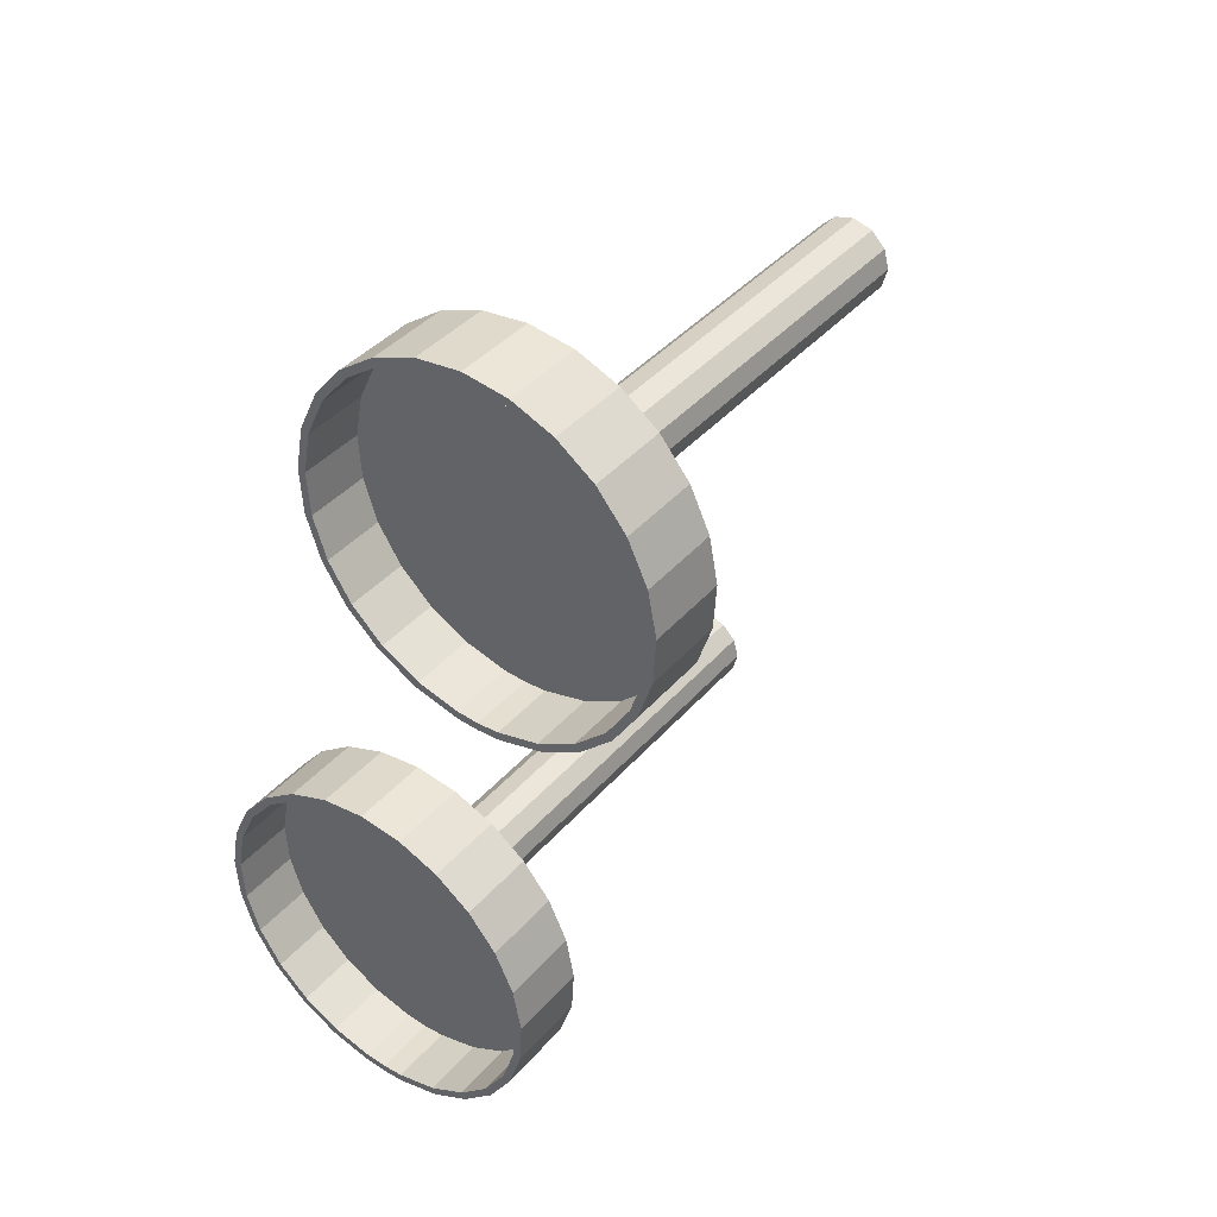
<metadata>
{"format":"obj","ext":"obj","renderer":"f3d","projection":"perspective","resolution":1024,"background":"white","views":[{"elev":40.1,"azim":-143.5,"up":"+Z"}]}
</metadata>
<code>
o Shape_IndexedFaceSet.003
v 0.1251 0.3635 -0.008171
v 0.1251 0.4143 -0.008171
v 0.1233 0.3635 -0.03676
v 0.1233 0.4143 -0.03676
v 0.12 0.3686 -0.00849
v 0.12 0.4143 -0.00849
v 0.1197 0.3635 0.01997
v 0.1197 0.4143 0.01997
v 0.1183 0.3686 -0.03581
v 0.1183 0.4143 -0.03581
v 0.1149 0.3686 0.0184
v 0.1149 0.4143 0.0184
v 0.1145 0.3635 -0.06401
v 0.1145 0.4143 -0.06401
v 0.1099 0.3686 -0.06185
v 0.1099 0.4143 -0.06185
v 0.1075 0.3635 0.0459
v 0.1075 0.4143 0.0459
v 0.1032 0.3686 0.04317
v 0.1032 0.4143 0.04317
v 0.0991 0.3635 -0.08821
v 0.0991 0.4143 -0.08821
v 0.09519 0.3686 -0.08497
v 0.09519 0.4143 -0.08497
v 0.08927 0.3635 0.06797
v 0.08927 0.4143 0.06797
v 0.0858 0.3686 0.06427
v 0.0858 0.4143 0.06427
v 0.07821 0.3635 -0.1078
v 0.07821 0.4143 -0.1078
v 0.07523 0.3686 -0.1037
v 0.07523 0.4143 -0.1037
v 0.06609 0.3635 0.08481
v 0.06609 0.4143 0.08481
v 0.06365 0.3686 0.08036
v 0.06365 0.4143 0.08036
v 0.05311 0.3635 -0.1216
v 0.05311 0.4143 -0.1216
v 0.05124 0.3686 -0.1169
v 0.05124 0.4143 -0.1169
v 0.03945 0.3635 0.09536
v 0.03945 0.4143 0.09536
v 0.03819 0.3686 0.09044
v 0.03819 0.4143 0.09044
v 0.03643 0.05868 -0.01535
v 0.03643 0.3635 -0.01535
v 0.03303 0.05868 -0.002648
v 0.03303 0.05868 -0.02805
v 0.03303 0.3635 -0.002648
v 0.03303 0.3635 -0.02805
v 0.02535 0.3635 -0.1287
v 0.02535 0.4143 -0.1287
v 0.02472 0.3686 -0.1237
v 0.02472 0.4143 -0.1237
v 0.02373 0.05868 0.006649
v 0.02373 0.05868 -0.03735
v 0.02373 0.3635 0.006649
v 0.02373 0.3635 -0.03735
v 0.01103 0.05868 0.01005
v 0.01103 0.05868 -0.01535
v 0.01103 0.05868 -0.04075
v 0.01103 0.3635 0.09895
v 0.01103 0.3635 0.01005
v 0.01103 0.3635 -0.04075
v 0.01103 0.3635 -0.1296
v 0.01103 0.3686 0.09387
v 0.01103 0.3686 -0.01535
v 0.01103 0.3686 -0.1246
v 0.01103 0.4143 0.09895
v 0.01103 0.4143 0.09387
v 0.01103 0.4143 -0.1246
v 0.01103 0.4143 -0.1296
v -0.00167 0.05868 0.006649
v -0.00167 0.05868 -0.03735
v -0.00167 0.3635 0.006649
v -0.00167 0.3635 -0.03735
v -0.002659 0.3686 -0.1237
v -0.002659 0.4143 -0.1237
v -0.003296 0.3635 -0.1287
v -0.003296 0.4143 -0.1287
v -0.01097 0.05868 -0.002648
v -0.01097 0.05868 -0.02805
v -0.01097 0.3635 -0.002648
v -0.01097 0.3635 -0.02805
v -0.01437 0.05868 -0.01535
v -0.01437 0.3635 -0.01535
v -0.01613 0.3686 0.09044
v -0.01613 0.4143 0.09044
v -0.0174 0.3635 0.09536
v -0.0174 0.4143 0.09536
v -0.02918 0.3686 -0.1169
v -0.02918 0.4143 -0.1169
v -0.03105 0.3635 -0.1216
v -0.03105 0.4143 -0.1216
v -0.04159 0.3686 0.08036
v -0.04159 0.4143 0.08036
v -0.04403 0.3635 0.08481
v -0.04403 0.4143 0.08481
v -0.05317 0.3686 -0.1037
v -0.05317 0.4143 -0.1037
v -0.05615 0.3635 -0.1078
v -0.05615 0.4143 -0.1078
v -0.06374 0.3686 0.06427
v -0.06374 0.4143 0.06427
v -0.06721 0.3635 0.06797
v -0.06721 0.4143 0.06797
v -0.07313 0.3686 -0.08497
v -0.07313 0.4143 -0.08497
v -0.07704 0.3635 -0.08821
v -0.07704 0.4143 -0.08821
v -0.08119 0.3686 0.04317
v -0.08119 0.4143 0.04317
v -0.08548 0.3635 0.0459
v -0.08548 0.4143 0.0459
v -0.08779 0.3686 -0.06185
v -0.08779 0.4143 -0.06185
v -0.09239 0.3635 -0.06401
v -0.09239 0.4143 -0.06401
v -0.09284 0.3686 0.0184
v -0.09284 0.4143 0.0184
v -0.09626 0.3686 -0.03581
v -0.09626 0.4143 -0.03581
v -0.09768 0.3635 0.01997
v -0.09768 0.4143 0.01997
v -0.09798 0.3686 -0.00849
v -0.09798 0.4143 -0.00849
v -0.1012 0.3635 -0.03676
v -0.1012 0.4143 -0.03676
v -0.103 0.3635 -0.008171
v -0.103 0.4143 -0.008171
f 80 72 65
f 65 72 51
f 72 52 51
f 51 52 38
f 51 38 37
f 37 38 30
f 37 30 29
f 29 30 22
f 29 22 21
f 21 22 14
f 21 14 13
f 13 14 4
f 13 4 3
f 3 4 2
f 3 2 1
f 1 2 8
f 1 8 7
f 7 8 18
f 7 18 17
f 17 18 26
f 17 26 25
f 25 26 34
f 25 34 33
f 33 34 42
f 33 42 41
f 41 42 69
f 41 69 62
f 62 69 90
f 62 90 89
f 89 90 98
f 89 98 97
f 97 98 106
f 97 106 105
f 105 106 114
f 105 114 113
f 113 114 124
f 113 124 123
f 123 124 130
f 123 130 129
f 129 130 128
f 129 128 127
f 127 128 118
f 127 118 117
f 117 118 110
f 117 110 109
f 109 110 102
f 109 102 101
f 101 102 94
f 101 94 93
f 93 94 80
f 93 80 79
f 79 80 65
f 78 80 92
f 92 80 94
f 92 94 100
f 100 94 102
f 100 102 108
f 108 102 110
f 108 110 116
f 116 110 118
f 116 118 122
f 122 118 128
f 122 128 126
f 126 128 130
f 126 130 120
f 120 130 124
f 120 124 112
f 112 124 114
f 112 114 104
f 104 114 106
f 104 106 96
f 96 106 98
f 96 98 88
f 88 98 90
f 88 90 70
f 70 90 69
f 70 69 44
f 44 69 42
f 44 42 36
f 36 42 34
f 36 34 28
f 28 34 26
f 28 26 20
f 20 26 18
f 20 18 12
f 12 18 8
f 12 8 6
f 6 8 2
f 6 2 10
f 10 2 4
f 10 4 16
f 16 4 14
f 16 14 24
f 24 14 22
f 24 22 32
f 32 22 30
f 32 30 40
f 40 30 38
f 40 38 54
f 54 38 52
f 54 52 71
f 71 52 72
f 71 72 78
f 78 72 80
f 41 63 57
f 65 51 64
f 64 51 37
f 64 37 58
f 49 25 57
f 57 25 33
f 57 33 41
f 46 7 49
f 49 7 17
f 49 17 25
f 50 3 46
f 46 3 1
f 46 1 7
f 37 29 58
f 58 29 21
f 58 21 50
f 50 21 13
f 50 13 3
f 76 84 109
f 86 127 84
f 84 127 117
f 84 117 109
f 109 101 76
f 76 101 93
f 76 93 64
f 64 93 79
f 64 79 65
f 83 123 86
f 86 123 129
f 86 129 127
f 75 105 83
f 83 105 113
f 83 113 123
f 41 62 63
f 63 62 89
f 63 89 75
f 75 89 97
f 75 97 105
f 70 66 88
f 88 66 87
f 88 87 96
f 96 87 95
f 96 95 104
f 104 95 103
f 104 103 112
f 112 103 111
f 112 111 120
f 120 111 119
f 120 119 126
f 126 119 125
f 126 125 122
f 122 125 121
f 122 121 116
f 116 121 115
f 116 115 108
f 108 115 107
f 108 107 100
f 100 107 99
f 100 99 92
f 92 99 91
f 92 91 78
f 78 91 77
f 78 77 71
f 71 77 68
f 71 68 54
f 54 68 53
f 54 53 40
f 40 53 39
f 40 39 32
f 32 39 31
f 32 31 24
f 24 31 23
f 24 23 16
f 16 23 15
f 16 15 10
f 10 15 9
f 10 9 6
f 6 9 5
f 6 5 12
f 12 5 11
f 12 11 20
f 20 11 19
f 20 19 28
f 28 19 27
f 28 27 36
f 36 27 35
f 36 35 44
f 44 35 43
f 44 43 70
f 70 43 66
f 68 77 67
f 68 67 53
f 23 31 67
f 67 31 39
f 67 39 53
f 5 9 67
f 67 9 15
f 67 15 23
f 27 19 67
f 67 19 11
f 67 11 5
f 66 43 67
f 67 43 35
f 67 35 27
f 103 95 67
f 67 95 87
f 67 87 66
f 125 119 67
f 67 119 111
f 67 111 103
f 107 115 67
f 67 115 121
f 67 121 125
f 77 91 67
f 67 91 99
f 67 99 107
f 64 74 76
f 76 74 82
f 76 82 84
f 84 82 85
f 84 85 86
f 86 85 81
f 86 81 83
f 83 81 73
f 83 73 75
f 75 73 59
f 75 59 63
f 63 59 55
f 63 55 57
f 57 55 47
f 57 47 49
f 49 47 45
f 49 45 46
f 46 45 48
f 46 48 50
f 50 48 56
f 50 56 58
f 58 56 61
f 58 61 64
f 64 61 74
f 47 55 60
f 60 55 59
f 60 59 73
f 56 48 60
f 60 48 45
f 60 45 47
f 82 74 60
f 60 74 61
f 60 61 56
f 73 81 60
f 60 81 85
f 60 85 82
o Shape_IndexedFaceSet.002
v 0.1224 0.3686 -0.02428
v 0.1224 0.3736 -0.02428
v 0.122 0.3686 -0.001672
v 0.122 0.3736 -0.001672
v 0.1184 0.3686 -0.04652
v 0.1184 0.3736 -0.04652
v 0.1169 0.3686 0.02038
v 0.1169 0.3736 0.02038
v 0.1099 0.3686 -0.06749
v 0.1099 0.3736 -0.06749
v 0.1076 0.3686 0.04096
v 0.1076 0.3736 0.04096
v 0.09736 0.3686 -0.08632
v 0.09736 0.3736 -0.08632
v 0.09426 0.3686 0.05924
v 0.09426 0.3736 0.05924
v 0.08131 0.3686 -0.1022
v 0.08131 0.3736 -0.1022
v 0.07754 0.3686 0.07447
v 0.07754 0.3736 0.07447
v 0.07216 0.3686 -0.1089
v 0.07216 0.3736 -0.1089
v 0.06238 0.3686 -0.1146
v 0.06238 0.3736 -0.1146
v 0.0581 0.3686 0.08602
v 0.0581 0.3736 0.08602
v 0.04134 0.3686 -0.1229
v 0.04134 0.3736 -0.1229
v 0.03673 0.3686 0.09342
v 0.03673 0.3736 0.09342
v 0.01907 0.3686 -0.1268
v 0.01907 0.3736 -0.1268
v 0.01431 0.3686 0.09636
v 0.01431 0.3736 0.09636
v 0.01103 0.3686 -0.01535
v 0.01103 0.3736 -0.01535
v -0.003534 0.3686 -0.1262
v -0.003534 0.3736 -0.1262
v -0.008246 0.3686 0.09474
v -0.008246 0.3736 0.09474
v -0.02554 0.3686 -0.121
v -0.02554 0.3736 -0.121
v -0.03001 0.3686 0.0886
v -0.03001 0.3736 0.0886
v -0.04605 0.3686 -0.1114
v -0.04605 0.3736 -0.1114
v -0.0501 0.3686 0.07821
v -0.0501 0.3736 0.07821
v -0.06422 0.3686 -0.09798
v -0.06422 0.3736 -0.09798
v -0.06768 0.3686 0.06399
v -0.06768 0.3736 0.06399
v -0.07932 0.3686 -0.08113
v -0.07932 0.3736 -0.08113
v -0.08204 0.3686 0.04653
v -0.08204 0.3736 0.04653
v -0.09071 0.3686 -0.0616
v -0.09071 0.3736 -0.0616
v -0.09259 0.3686 0.02652
v -0.09259 0.3736 0.02652
v -0.09794 0.3686 -0.04018
v -0.09794 0.3736 -0.04018
v -0.0989 0.3686 0.004809
v -0.0989 0.3736 0.004809
v -0.1007 0.3686 -0.01773
v -0.1007 0.3736 -0.01773
f 147 151 152
f 152 151 154
f 151 153 154
f 154 153 157
f 154 157 158
f 158 157 161
f 158 161 162
f 162 161 167
f 162 167 168
f 168 167 171
f 168 171 172
f 172 171 175
f 172 175 176
f 176 175 179
f 176 179 180
f 180 179 183
f 180 183 184
f 184 183 187
f 184 187 188
f 188 187 191
f 188 191 192
f 192 191 195
f 192 195 196
f 196 195 193
f 196 193 194
f 194 193 189
f 194 189 190
f 190 189 185
f 190 185 186
f 186 185 181
f 186 181 182
f 182 181 177
f 182 177 178
f 178 177 173
f 178 173 174
f 174 173 169
f 174 169 170
f 170 169 163
f 170 163 164
f 164 163 159
f 164 159 160
f 160 159 155
f 160 155 156
f 156 155 149
f 156 149 150
f 150 149 145
f 150 145 146
f 146 145 141
f 146 141 142
f 142 141 137
f 142 137 138
f 138 137 133
f 138 133 134
f 134 133 131
f 134 131 132
f 132 131 135
f 132 135 136
f 136 135 139
f 136 139 140
f 140 139 143
f 140 143 144
f 144 143 147
f 144 147 148
f 148 147 152
f 151 147 165
f 151 165 153
f 167 161 165
f 165 161 157
f 165 157 153
f 179 175 165
f 165 175 171
f 165 171 167
f 191 187 165
f 165 187 183
f 165 183 179
f 189 193 165
f 165 193 195
f 165 195 191
f 177 181 165
f 165 181 185
f 165 185 189
f 163 169 165
f 165 169 173
f 165 173 177
f 149 155 165
f 165 155 159
f 165 159 163
f 137 141 165
f 165 141 145
f 165 145 149
f 135 131 165
f 165 131 133
f 165 133 137
f 147 143 165
f 165 143 139
f 165 139 135
f 152 154 166
f 152 166 148
f 136 140 166
f 166 140 144
f 166 144 148
f 138 134 166
f 166 134 132
f 166 132 136
f 150 146 166
f 166 146 142
f 166 142 138
f 164 160 166
f 166 160 156
f 166 156 150
f 178 174 166
f 166 174 170
f 166 170 164
f 190 186 166
f 166 186 182
f 166 182 178
f 192 196 166
f 166 196 194
f 166 194 190
f 180 184 166
f 166 184 188
f 166 188 192
f 168 172 166
f 166 172 176
f 166 176 180
f 154 158 166
f 166 158 162
f 166 162 168
o Shape_IndexedFaceSet.001
v 0.2168 0.3635 -0.3554
v 0.2168 0.4143 -0.3554
v 0.215 0.3635 -0.384
v 0.215 0.4143 -0.384
v 0.2117 0.3686 -0.3557
v 0.2117 0.4143 -0.3557
v 0.2114 0.3635 -0.3273
v 0.2114 0.4143 -0.3273
v 0.21 0.3686 -0.3831
v 0.21 0.4143 -0.3831
v 0.2066 0.3686 -0.3288
v 0.2066 0.4143 -0.3288
v 0.2061 0.3635 -0.4113
v 0.2061 0.4143 -0.4113
v 0.2015 0.3686 -0.4091
v 0.2015 0.4143 -0.4091
v 0.1992 0.3635 -0.3013
v 0.1992 0.4143 -0.3013
v 0.1949 0.3686 -0.3041
v 0.1949 0.4143 -0.3041
v 0.1908 0.3635 -0.4354
v 0.1908 0.4143 -0.4354
v 0.1868 0.3686 -0.4322
v 0.1868 0.4143 -0.4322
v 0.1809 0.3635 -0.2793
v 0.1809 0.4143 -0.2793
v 0.1774 0.3686 -0.283
v 0.1774 0.4143 -0.283
v 0.1699 0.3635 -0.4551
v 0.1699 0.4143 -0.4551
v 0.1669 0.3686 -0.451
v 0.1669 0.4143 -0.451
v 0.1577 0.3635 -0.2624
v 0.1577 0.4143 -0.2624
v 0.1553 0.3686 -0.2669
v 0.1553 0.4143 -0.2669
v 0.1448 0.3635 -0.4689
v 0.1448 0.4143 -0.4689
v 0.1429 0.3686 -0.4641
v 0.1429 0.4143 -0.4641
v 0.1311 0.3635 -0.2519
v 0.1311 0.4143 -0.2519
v 0.1298 0.3686 -0.2568
v 0.1298 0.4143 -0.2568
v 0.1281 0.05868 -0.3626
v 0.1281 0.3635 -0.3626
v 0.1247 0.05868 -0.3499
v 0.1247 0.05868 -0.3753
v 0.1247 0.3635 -0.3499
v 0.1247 0.3635 -0.3753
v 0.117 0.3635 -0.476
v 0.117 0.4143 -0.476
v 0.1164 0.3686 -0.4709
v 0.1164 0.4143 -0.4709
v 0.1154 0.05868 -0.3406
v 0.1154 0.05868 -0.3846
v 0.1154 0.3635 -0.3406
v 0.1154 0.3635 -0.3846
v 0.1027 0.05868 -0.3372
v 0.1027 0.05868 -0.3626
v 0.1027 0.05868 -0.388
v 0.1027 0.3635 -0.2483
v 0.1027 0.3635 -0.3372
v 0.1027 0.3635 -0.388
v 0.1027 0.3635 -0.4769
v 0.1027 0.3686 -0.2534
v 0.1027 0.3686 -0.3626
v 0.1027 0.3686 -0.4718
v 0.1027 0.4143 -0.2483
v 0.1027 0.4143 -0.2534
v 0.1027 0.4143 -0.4718
v 0.1027 0.4143 -0.4769
v 0.08998 0.05868 -0.3406
v 0.08998 0.05868 -0.3846
v 0.08998 0.3635 -0.3406
v 0.08998 0.3635 -0.3846
v 0.08899 0.3686 -0.4709
v 0.08899 0.4143 -0.4709
v 0.08836 0.3635 -0.476
v 0.08836 0.4143 -0.476
v 0.08068 0.05868 -0.3499
v 0.08068 0.05868 -0.3753
v 0.08068 0.3635 -0.3499
v 0.08068 0.3635 -0.3753
v 0.07728 0.05868 -0.3626
v 0.07728 0.3635 -0.3626
v 0.07552 0.3686 -0.2568
v 0.07552 0.4143 -0.2568
v 0.07426 0.3635 -0.2519
v 0.07426 0.4143 -0.2519
v 0.06247 0.3686 -0.4641
v 0.06247 0.4143 -0.4641
v 0.0606 0.3635 -0.4689
v 0.0606 0.4143 -0.4689
v 0.05006 0.3686 -0.2669
v 0.05006 0.4143 -0.2669
v 0.04762 0.3635 -0.2624
v 0.04762 0.4143 -0.2624
v 0.03848 0.3686 -0.451
v 0.03848 0.4143 -0.451
v 0.0355 0.3635 -0.4551
v 0.0355 0.4143 -0.4551
v 0.02791 0.3686 -0.283
v 0.02791 0.4143 -0.283
v 0.02444 0.3635 -0.2793
v 0.02444 0.4143 -0.2793
v 0.01852 0.3686 -0.4322
v 0.01852 0.4143 -0.4322
v 0.01461 0.3635 -0.4354
v 0.01461 0.4143 -0.4354
v 0.01046 0.3686 -0.3041
v 0.01046 0.4143 -0.3041
v 0.006174 0.3635 -0.3013
v 0.006174 0.4143 -0.3013
v 0.003855 0.3686 -0.4091
v 0.003855 0.4143 -0.4091
v -0.000741 0.3635 -0.4113
v -0.000741 0.4143 -0.4113
v -0.001194 0.3686 -0.3288
v -0.001194 0.4143 -0.3288
v -0.004605 0.3686 -0.3831
v -0.004605 0.4143 -0.3831
v -0.006025 0.3635 -0.3273
v -0.006025 0.4143 -0.3273
v -0.006324 0.3686 -0.3557
v -0.006324 0.4143 -0.3557
v -0.009595 0.3635 -0.384
v -0.009595 0.4143 -0.384
v -0.01139 0.3635 -0.3554
v -0.01139 0.4143 -0.3554
f 276 268 261
f 261 268 247
f 268 248 247
f 247 248 234
f 247 234 233
f 233 234 226
f 233 226 225
f 225 226 218
f 225 218 217
f 217 218 210
f 217 210 209
f 209 210 200
f 209 200 199
f 199 200 198
f 199 198 197
f 197 198 204
f 197 204 203
f 203 204 214
f 203 214 213
f 213 214 222
f 213 222 221
f 221 222 230
f 221 230 229
f 229 230 238
f 229 238 237
f 237 238 265
f 237 265 258
f 258 265 286
f 258 286 285
f 285 286 294
f 285 294 293
f 293 294 302
f 293 302 301
f 301 302 310
f 301 310 309
f 309 310 320
f 309 320 319
f 319 320 326
f 319 326 325
f 325 326 324
f 325 324 323
f 323 324 314
f 323 314 313
f 313 314 306
f 313 306 305
f 305 306 298
f 305 298 297
f 297 298 290
f 297 290 289
f 289 290 276
f 289 276 275
f 275 276 261
f 296 298 304
f 304 298 306
f 304 306 312
f 312 306 314
f 312 314 318
f 318 314 324
f 318 324 322
f 322 324 326
f 322 326 316
f 316 326 320
f 316 320 308
f 308 320 310
f 308 310 300
f 300 310 302
f 300 302 292
f 292 302 294
f 292 294 284
f 284 294 286
f 284 286 266
f 266 286 265
f 266 265 240
f 240 265 238
f 240 238 232
f 232 238 230
f 232 230 224
f 224 230 222
f 224 222 216
f 216 222 214
f 216 214 208
f 208 214 204
f 208 204 202
f 202 204 198
f 202 198 206
f 206 198 200
f 206 200 212
f 212 200 210
f 212 210 220
f 220 210 218
f 220 218 228
f 228 218 226
f 228 226 236
f 236 226 234
f 236 234 250
f 250 234 248
f 250 248 267
f 267 248 268
f 267 268 274
f 274 268 276
f 274 276 288
f 288 276 290
f 288 290 296
f 296 290 298
f 203 245 242
f 237 259 253
f 203 213 245
f 245 213 221
f 245 221 253
f 253 221 229
f 253 229 237
f 246 199 242
f 242 199 197
f 242 197 203
f 254 217 246
f 246 217 209
f 246 209 199
f 272 280 305
f 261 247 260
f 260 247 233
f 260 233 254
f 254 233 225
f 254 225 217
f 282 323 280
f 280 323 313
f 280 313 305
f 279 319 282
f 282 319 325
f 282 325 323
f 271 301 279
f 279 301 309
f 279 309 319
f 237 258 259
f 259 258 285
f 259 285 271
f 271 285 293
f 271 293 301
f 305 297 272
f 272 297 289
f 272 289 260
f 260 289 275
f 260 275 261
f 266 262 284
f 284 262 283
f 284 283 292
f 292 283 291
f 292 291 300
f 300 291 299
f 300 299 308
f 308 299 307
f 308 307 316
f 316 307 315
f 316 315 322
f 322 315 321
f 322 321 318
f 318 321 317
f 318 317 312
f 312 317 311
f 312 311 304
f 304 311 303
f 304 303 296
f 296 303 295
f 296 295 288
f 288 295 287
f 288 287 274
f 274 287 273
f 274 273 267
f 267 273 264
f 267 264 250
f 250 264 249
f 250 249 236
f 236 249 235
f 236 235 228
f 228 235 227
f 228 227 220
f 220 227 219
f 220 219 212
f 212 219 211
f 212 211 206
f 206 211 205
f 206 205 202
f 202 205 201
f 202 201 208
f 208 201 207
f 208 207 216
f 216 207 215
f 216 215 224
f 224 215 223
f 224 223 232
f 232 223 231
f 232 231 240
f 240 231 239
f 240 239 266
f 266 239 262
f 264 273 263
f 264 263 249
f 219 227 263
f 263 227 235
f 263 235 249
f 201 205 263
f 263 205 211
f 263 211 219
f 223 215 263
f 263 215 207
f 263 207 201
f 262 239 263
f 263 239 231
f 263 231 223
f 299 291 263
f 263 291 283
f 263 283 262
f 321 315 263
f 263 315 307
f 263 307 299
f 303 311 263
f 263 311 317
f 263 317 321
f 273 287 263
f 263 287 295
f 263 295 303
f 260 270 272
f 272 270 278
f 272 278 280
f 280 278 281
f 280 281 282
f 282 281 277
f 282 277 279
f 279 277 269
f 279 269 271
f 271 269 255
f 271 255 259
f 259 255 251
f 259 251 253
f 253 251 243
f 253 243 245
f 245 243 241
f 245 241 242
f 242 241 244
f 242 244 246
f 246 244 252
f 246 252 254
f 254 252 257
f 254 257 260
f 260 257 270
f 243 251 256
f 256 251 255
f 256 255 269
f 252 244 256
f 256 244 241
f 256 241 243
f 278 270 256
f 256 270 257
f 256 257 252
f 269 277 256
f 256 277 281
f 256 281 278
o Shape_IndexedFaceSet
v 0.2141 0.3686 -0.3715
v 0.2141 0.3736 -0.3715
v 0.2136 0.3686 -0.3489
v 0.2136 0.3736 -0.3489
v 0.21 0.3686 -0.3938
v 0.21 0.3736 -0.3938
v 0.2086 0.3686 -0.3269
v 0.2086 0.3736 -0.3269
v 0.2015 0.3686 -0.4147
v 0.2015 0.3736 -0.4147
v 0.1992 0.3686 -0.3063
v 0.1992 0.3736 -0.3063
v 0.189 0.3686 -0.4336
v 0.189 0.3736 -0.4336
v 0.1859 0.3686 -0.288
v 0.1859 0.3736 -0.288
v 0.173 0.3686 -0.4495
v 0.173 0.3736 -0.4495
v 0.1692 0.3686 -0.2728
v 0.1692 0.3736 -0.2728
v 0.1638 0.3686 -0.4562
v 0.1638 0.3736 -0.4562
v 0.154 0.3686 -0.4619
v 0.154 0.3736 -0.4619
v 0.1497 0.3686 -0.2612
v 0.1497 0.3736 -0.2612
v 0.133 0.3686 -0.4702
v 0.133 0.3736 -0.4702
v 0.1284 0.3686 -0.2538
v 0.1284 0.3736 -0.2538
v 0.1107 0.3686 -0.4741
v 0.1107 0.3736 -0.4741
v 0.106 0.3686 -0.2509
v 0.106 0.3736 -0.2509
v 0.1027 0.3686 -0.3626
v 0.1027 0.3736 -0.3626
v 0.08812 0.3686 -0.4734
v 0.08812 0.3736 -0.4734
v 0.08341 0.3686 -0.2525
v 0.08341 0.3736 -0.2525
v 0.06611 0.3686 -0.4682
v 0.06611 0.3736 -0.4682
v 0.06164 0.3686 -0.2586
v 0.06164 0.3736 -0.2586
v 0.0456 0.3686 -0.4587
v 0.0456 0.3736 -0.4587
v 0.04155 0.3686 -0.269
v 0.04155 0.3736 -0.269
v 0.02743 0.3686 -0.4452
v 0.02743 0.3736 -0.4452
v 0.02397 0.3686 -0.2832
v 0.02397 0.3736 -0.2832
v 0.01234 0.3686 -0.4284
v 0.01234 0.3736 -0.4284
v 0.009611 0.3686 -0.3007
v 0.009611 0.3736 -0.3007
v 0.000941 0.3686 -0.4088
v 0.000941 0.3736 -0.4088
v -0.000939 0.3686 -0.3207
v -0.000939 0.3736 -0.3207
v -0.006287 0.3686 -0.3874
v -0.006287 0.3736 -0.3874
v -0.007247 0.3686 -0.3424
v -0.007247 0.3736 -0.3424
v -0.009054 0.3686 -0.365
v -0.009054 0.3736 -0.365
f 343 347 348
f 348 347 350
f 347 349 350
f 350 349 353
f 350 353 354
f 354 353 357
f 354 357 358
f 358 357 363
f 358 363 364
f 364 363 367
f 364 367 368
f 368 367 371
f 368 371 372
f 372 371 375
f 372 375 376
f 376 375 379
f 376 379 380
f 380 379 383
f 380 383 384
f 384 383 387
f 384 387 388
f 388 387 391
f 388 391 392
f 392 391 389
f 392 389 390
f 390 389 385
f 390 385 386
f 386 385 381
f 386 381 382
f 382 381 377
f 382 377 378
f 378 377 373
f 378 373 374
f 374 373 369
f 374 369 370
f 370 369 365
f 370 365 366
f 366 365 359
f 366 359 360
f 360 359 355
f 360 355 356
f 356 355 351
f 356 351 352
f 352 351 345
f 352 345 346
f 346 345 341
f 346 341 342
f 342 341 337
f 342 337 338
f 338 337 333
f 338 333 334
f 334 333 329
f 334 329 330
f 330 329 327
f 330 327 328
f 328 327 331
f 328 331 332
f 332 331 335
f 332 335 336
f 336 335 339
f 336 339 340
f 340 339 343
f 340 343 344
f 344 343 348
f 347 343 361
f 347 361 349
f 363 357 361
f 361 357 353
f 361 353 349
f 375 371 361
f 361 371 367
f 361 367 363
f 387 383 361
f 361 383 379
f 361 379 375
f 385 389 361
f 361 389 391
f 361 391 387
f 373 377 361
f 361 377 381
f 361 381 385
f 359 365 361
f 361 365 369
f 361 369 373
f 345 351 361
f 361 351 355
f 361 355 359
f 333 337 361
f 361 337 341
f 361 341 345
f 331 327 361
f 361 327 329
f 361 329 333
f 343 339 361
f 361 339 335
f 361 335 331
f 348 350 362
f 348 362 344
f 332 336 362
f 362 336 340
f 362 340 344
f 334 330 362
f 362 330 328
f 362 328 332
f 346 342 362
f 362 342 338
f 362 338 334
f 360 356 362
f 362 356 352
f 362 352 346
f 374 370 362
f 362 370 366
f 362 366 360
f 386 382 362
f 362 382 378
f 362 378 374
f 388 392 362
f 362 392 390
f 362 390 386
f 376 380 362
f 362 380 384
f 362 384 388
f 364 368 362
f 362 368 372
f 362 372 376
f 350 354 362
f 362 354 358
f 362 358 364

</code>
